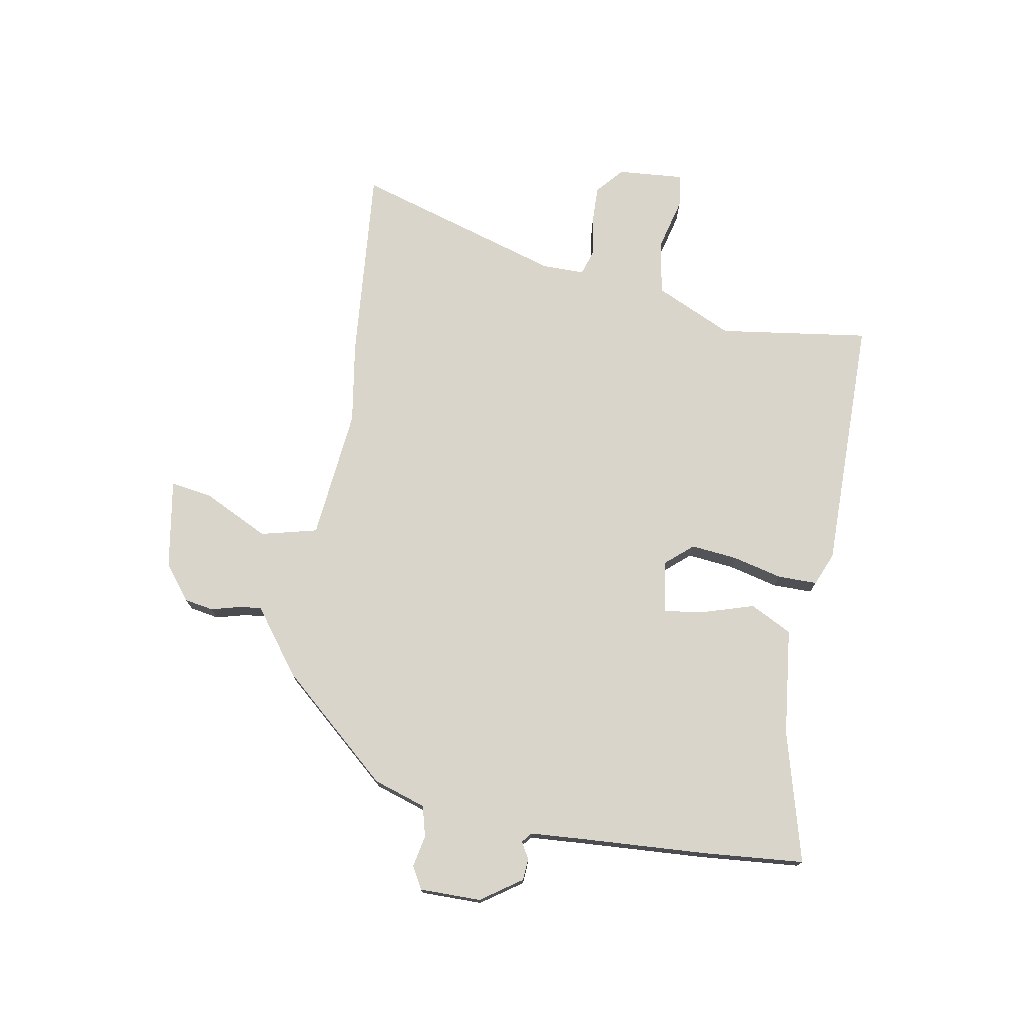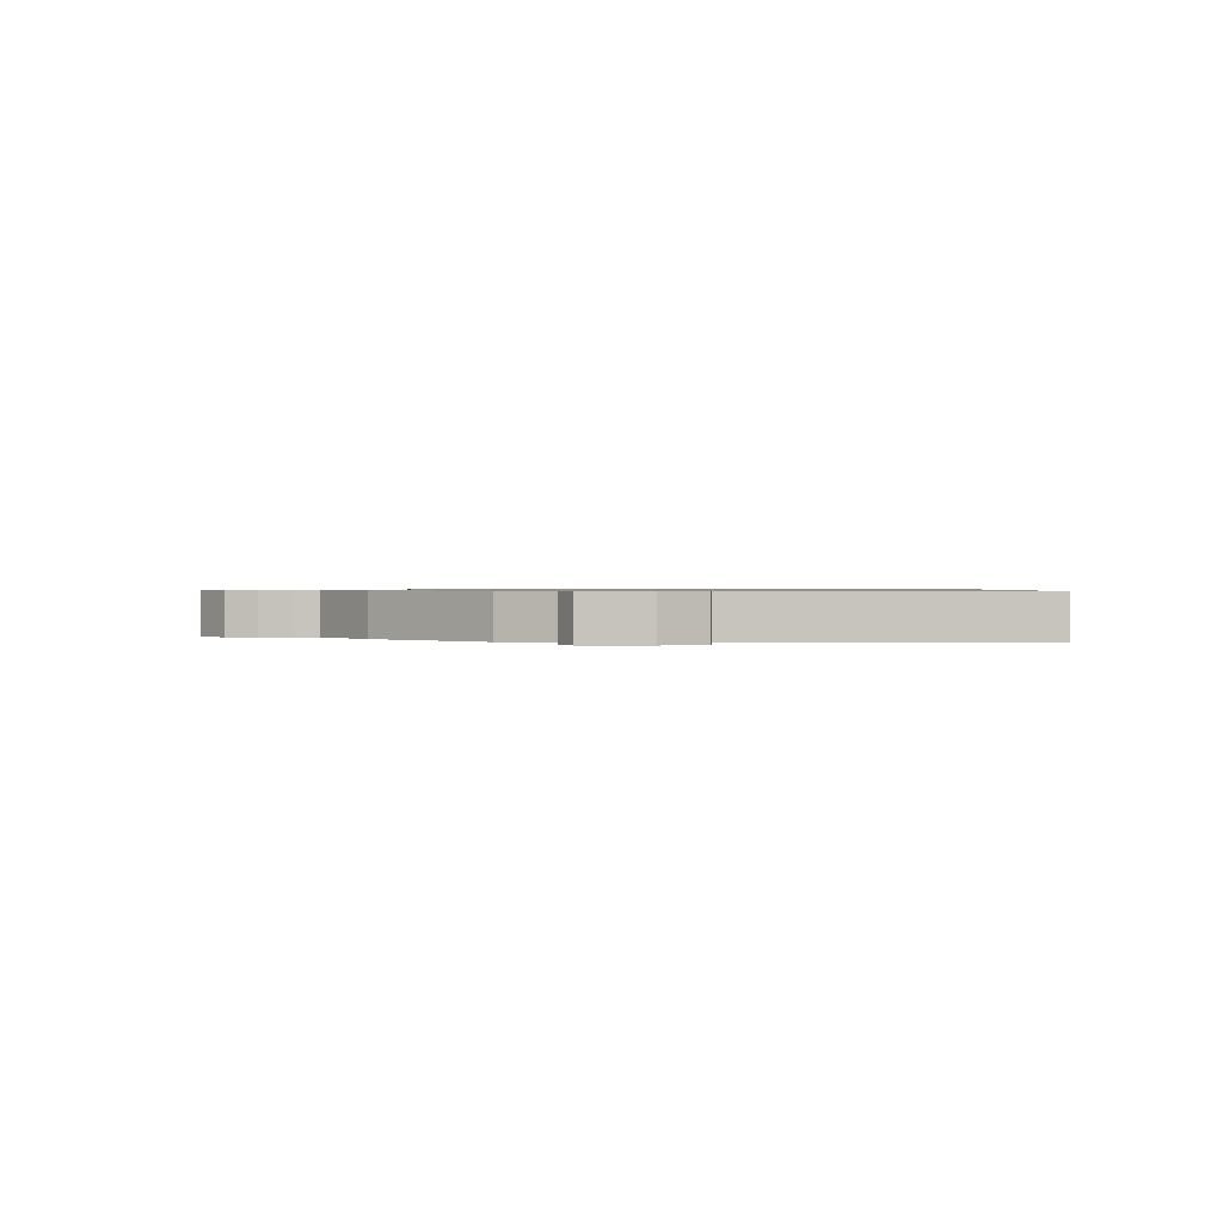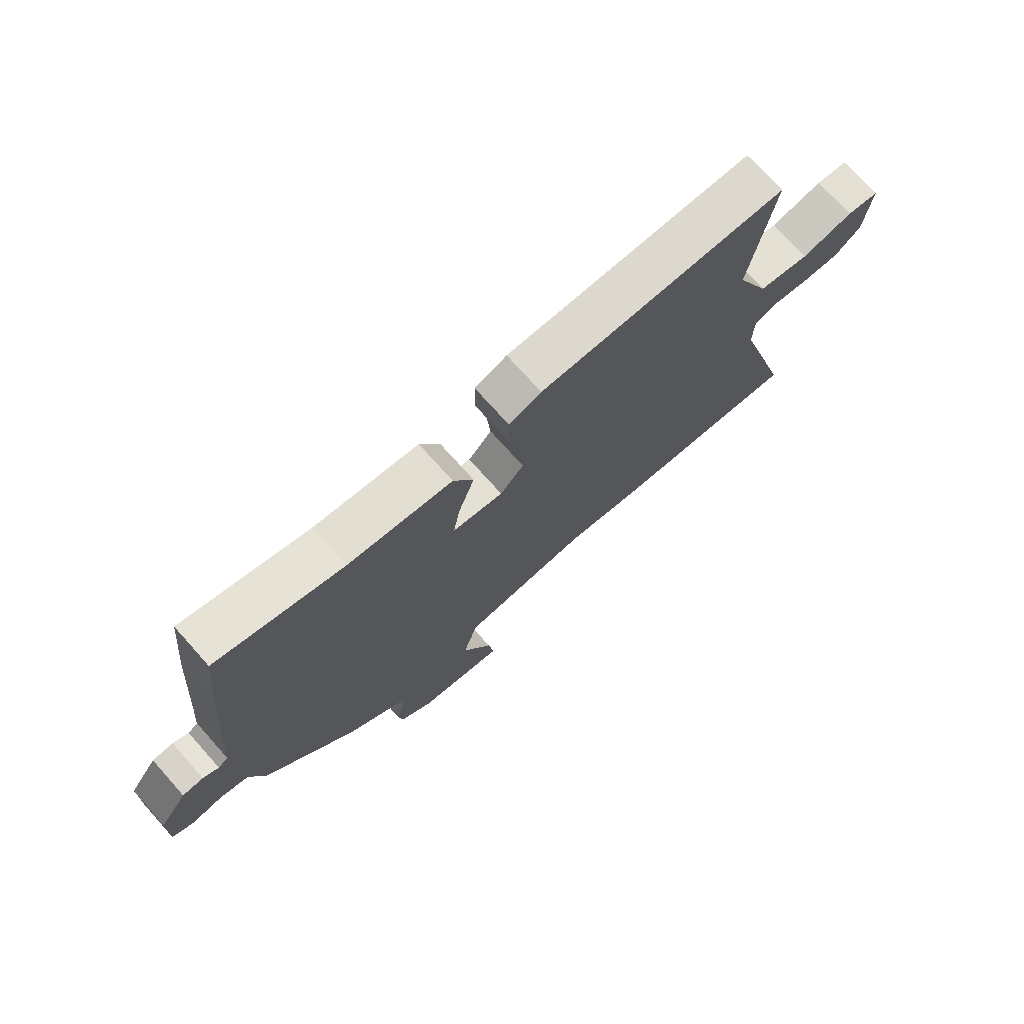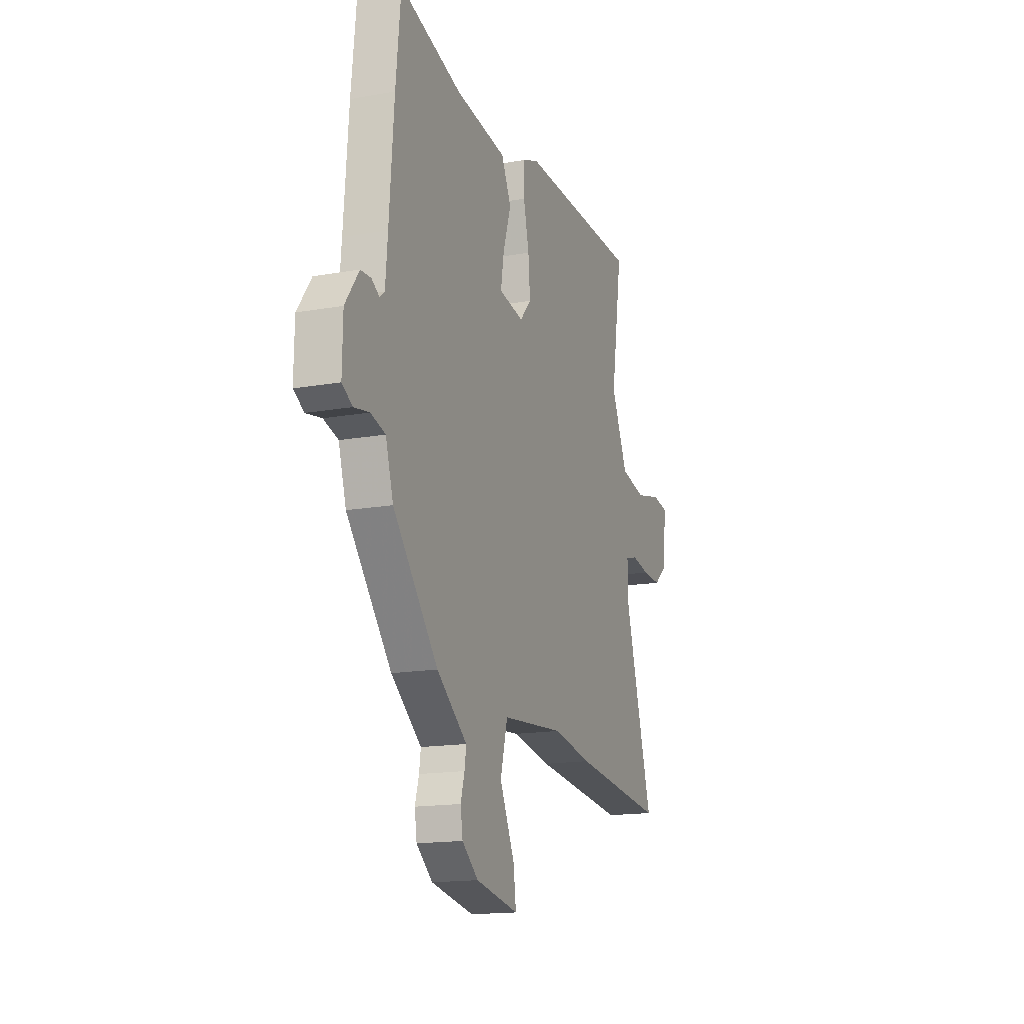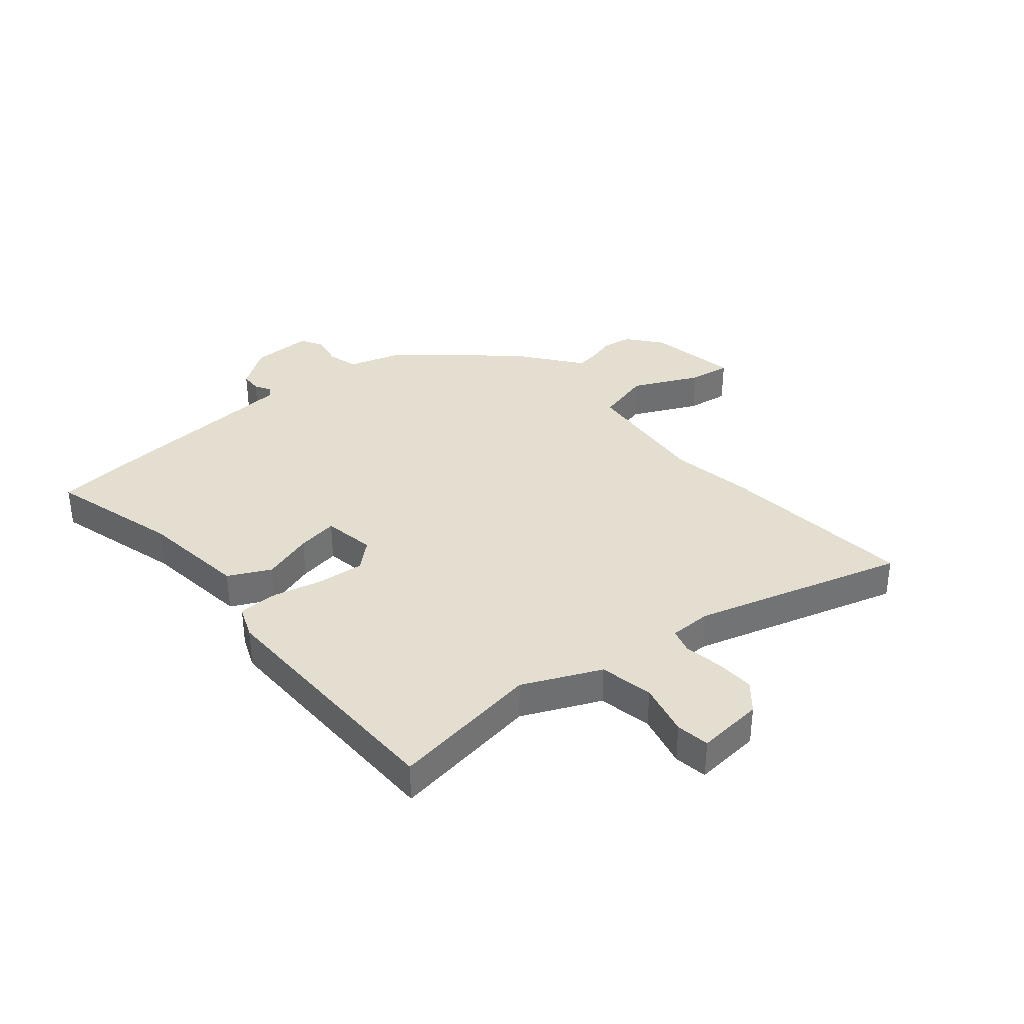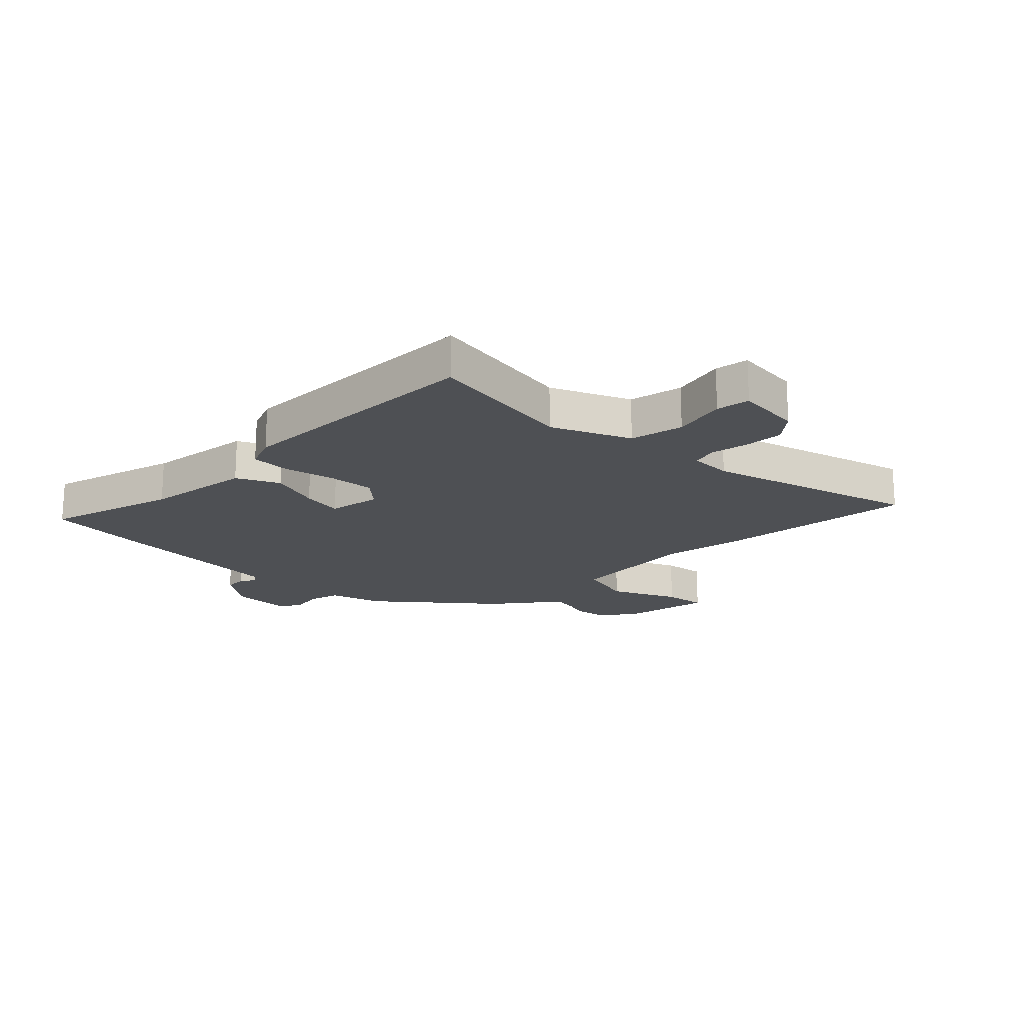
<metadata>
{"format":"obj","ext":"obj","renderer":"f3d","projection":"perspective","resolution":1024,"background":"white","views":[{"elev":74.5,"azim":-79.0,"up":"+Y"},{"elev":0.7,"azim":-88.1,"up":"+Y"},{"elev":73.6,"azim":-41.8,"up":"+Z"},{"elev":-16.0,"azim":-69.6,"up":"+Z"},{"elev":35.7,"azim":50.3,"up":"+Y"},{"elev":-18.6,"azim":45.1,"up":"+Y"}]}
</metadata>
<code>
v 0.523 0.07 0.48
v 0.482 0.07 0.218
v 0.542 0.07 0.083
v 0.635 0.07 0.064
v 0.728 0.07 0.086
v 0.786 0.07 0.077
v 0.775 0.07 -0.039
v 0.727 0.07 -0.079
v 0.659 0.07 -0.076
v 0.593 0.07 -0.064
v 0.549 0.07 -0.077
v 0.548 0.07 -0.151
v 0.653 0.07 -0.516
v 0.311 0.07 -0.48
v 0.169 0.07 -0.455
v -0.061 0.07 -0.475
v -0.087 0.07 -0.573
v -0.033 0.07 -0.688
v -0.023 0.07 -0.761
v -0.18 0.07 -0.732
v -0.239 0.07 -0.684
v -0.247 0.07 -0.633
v -0.233 0.07 -0.584
v -0.227 0.07 -0.544
v -0.258 0.07 -0.52
v -0.338 0.07 -0.458
v -0.502 0.07 -0.264
v -0.53 0.07 -0.172
v -0.583 0.07 -0.157
v -0.639 0.07 -0.167
v -0.677 0.07 -0.145
v -0.675 0.07 -0.038
v -0.625 0.07 0.032
v -0.587 0.07 0.034
v -0.559 0.07 0.017
v -0.541 0.07 0.031
v -0.533 0.07 0.125
v -0.516 0.07 0.344
v -0.498 0.07 0.52
v -0.271 0.07 0.455
v -0.084 0.07 0.431
v -0.048 0.07 0.358
v -0.077 0.07 0.269
v -0.089 0.07 0.198
v 0.002 0.07 0.182
v 0.044 0.07 0.229
v 0.037 0.07 0.31
v 0.017 0.07 0.397
v 0.018 0.07 0.466
v 0.076 0.07 0.489
v 0.523 0 0.48
v 0.482 0 0.218
v 0.542 0 0.083
v 0.635 0 0.064
v 0.728 0 0.086
v 0.786 0 0.077
v 0.775 0 -0.039
v 0.727 0 -0.079
v 0.659 0 -0.076
v 0.593 0 -0.064
v 0.549 0 -0.077
v 0.548 0 -0.151
v 0.653 0 -0.516
v 0.311 0 -0.48
v 0.169 0 -0.455
v -0.061 0 -0.475
v -0.087 0 -0.573
v -0.033 0 -0.688
v -0.023 0 -0.761
v -0.18 0 -0.732
v -0.239 0 -0.684
v -0.247 0 -0.633
v -0.233 0 -0.584
v -0.227 0 -0.544
v -0.258 0 -0.52
v -0.338 0 -0.458
v -0.502 0 -0.264
v -0.53 0 -0.172
v -0.583 0 -0.157
v -0.639 0 -0.167
v -0.677 0 -0.145
v -0.675 0 -0.038
v -0.625 0 0.032
v -0.587 0 0.034
v -0.559 0 0.017
v -0.541 0 0.031
v -0.533 0 0.125
v -0.516 0 0.344
v -0.498 0 0.52
v -0.271 0 0.455
v -0.084 0 0.431
v -0.048 0 0.358
v -0.077 0 0.269
v -0.089 0 0.198
v 0.002 0 0.182
v 0.044 0 0.229
v 0.037 0 0.31
v 0.017 0 0.397
v 0.018 0 0.466
v 0.076 0 0.489
f 47 48 49 50
f 46 47 50 1
f 45 46 1 2
f 40 41 42 43
f 40 43 44
f 37 38 39 40
f 36 37 40 44
f 35 36 44 45
f 33 34 35
f 32 33 35
f 29 30 31 32
f 28 29 32 35
f 24 25 26 27
f 24 27 28 35
f 20 21 22 23
f 20 23 24
f 17 18 19 20
f 16 17 20 24
f 12 13 14 15
f 11 12 15 16
f 7 8 9 10
f 5 6 7 10
f 4 5 10 11
f 3 4 11 16
f 16 24 35 45
f 2 3 16 45
f 100 99 98 97
f 51 100 97 96
f 52 51 96 95
f 93 92 91 90
f 94 93 90
f 90 89 88 87
f 94 90 87 86
f 95 94 86 85
f 85 84 83
f 85 83 82
f 82 81 80 79
f 85 82 79 78
f 77 76 75 74
f 85 78 77 74
f 73 72 71 70
f 74 73 70
f 70 69 68 67
f 74 70 67 66
f 65 64 63 62
f 66 65 62 61
f 60 59 58 57
f 60 57 56 55
f 61 60 55 54
f 66 61 54 53
f 95 85 74 66
f 95 66 53 52
f 1 51 52 2
f 2 52 53 3
f 3 53 54 4
f 4 54 55 5
f 5 55 56 6
f 6 56 57 7
f 7 57 58 8
f 8 58 59 9
f 9 59 60 10
f 10 60 61 11
f 11 61 62 12
f 12 62 63 13
f 13 63 64 14
f 14 64 65 15
f 15 65 66 16
f 16 66 67 17
f 17 67 68 18
f 18 68 69 19
f 19 69 70 20
f 20 70 71 21
f 21 71 72 22
f 22 72 73 23
f 23 73 74 24
f 24 74 75 25
f 25 75 76 26
f 26 76 77 27
f 27 77 78 28
f 28 78 79 29
f 29 79 80 30
f 30 80 81 31
f 31 81 82 32
f 32 82 83 33
f 33 83 84 34
f 34 84 85 35
f 35 85 86 36
f 36 86 87 37
f 37 87 88 38
f 38 88 89 39
f 39 89 90 40
f 40 90 91 41
f 41 91 92 42
f 42 92 93 43
f 43 93 94 44
f 44 94 95 45
f 45 95 96 46
f 46 96 97 47
f 47 97 98 48
f 48 98 99 49
f 49 99 100 50
f 50 100 51 1

</code>
